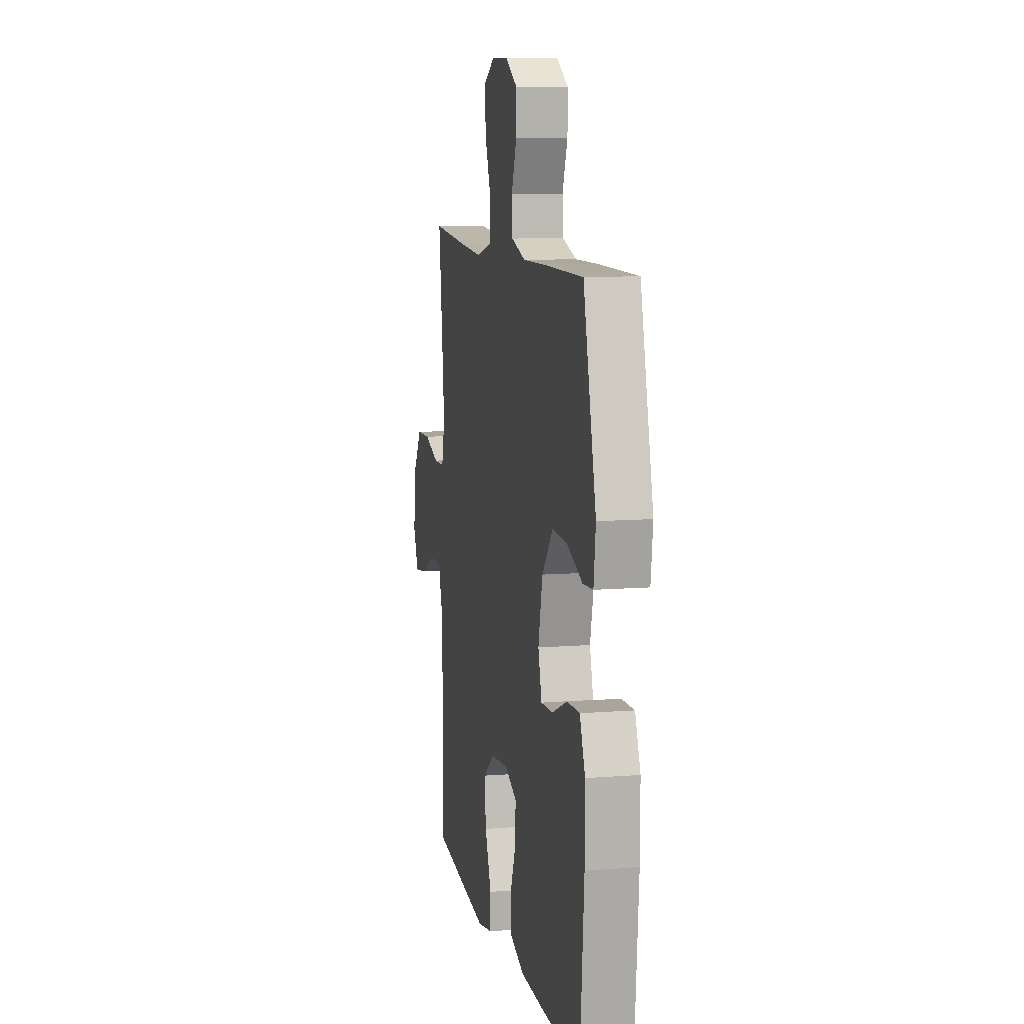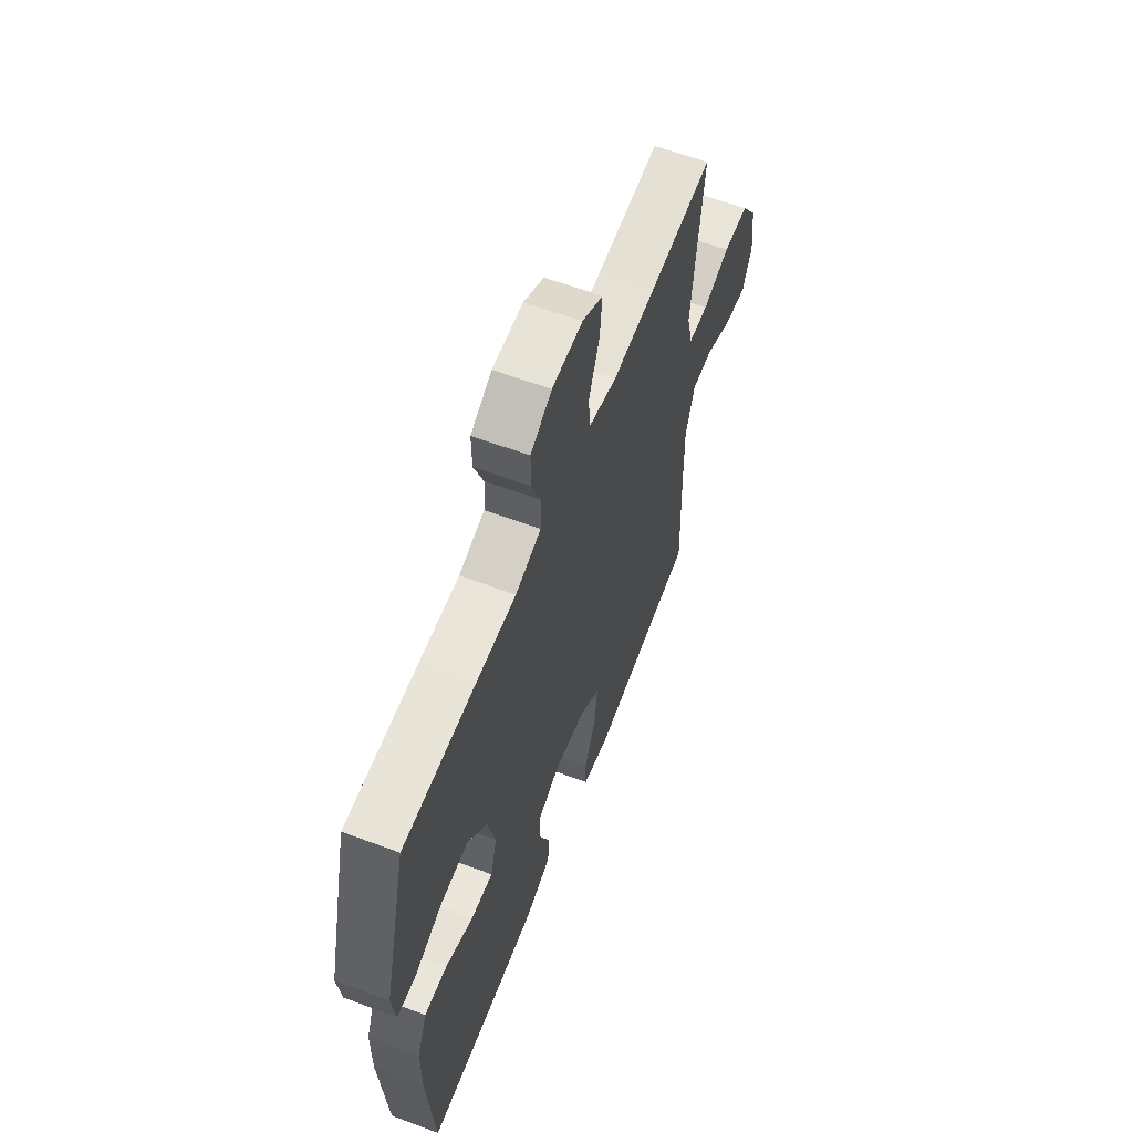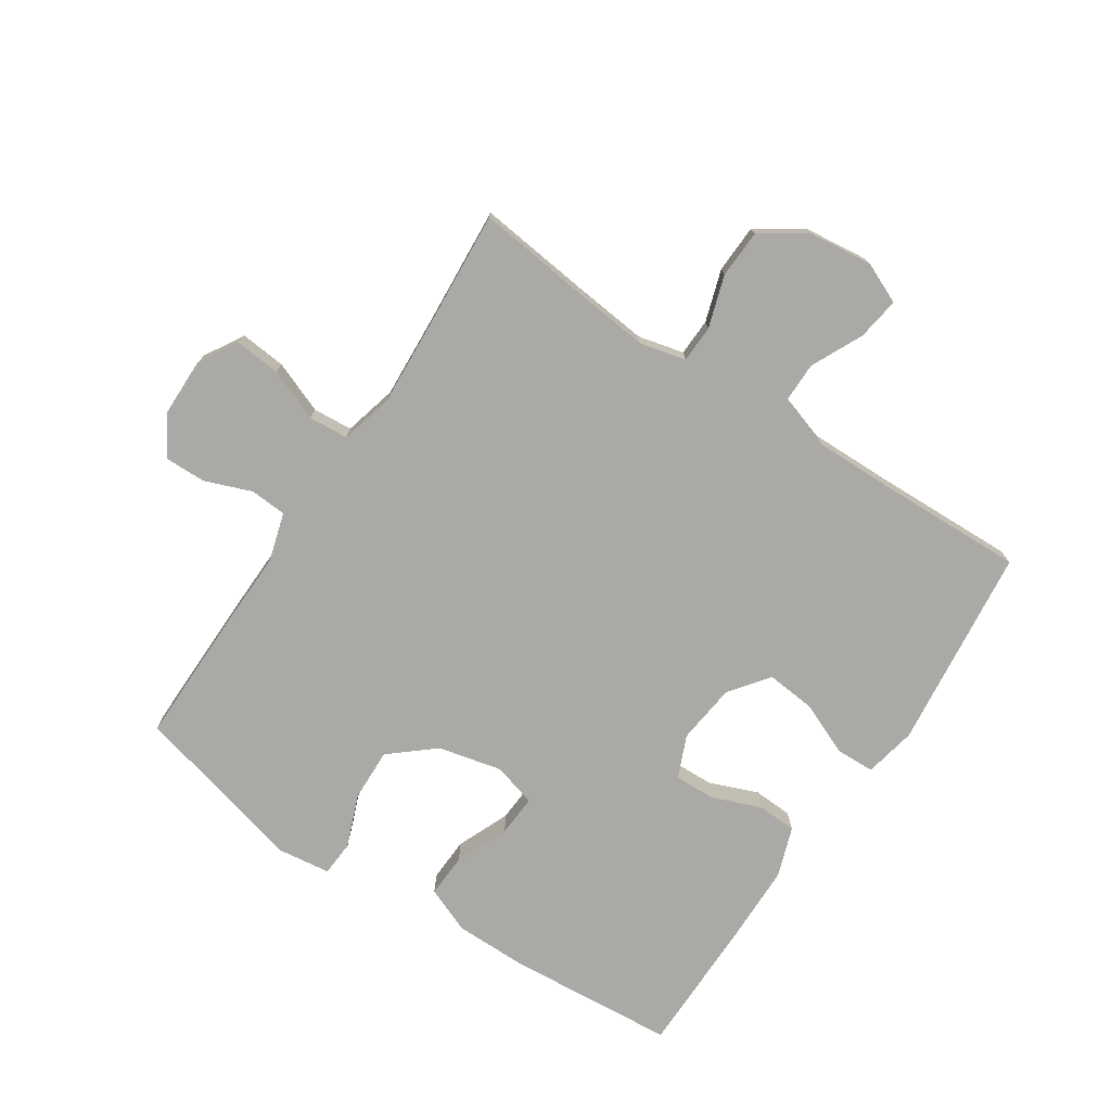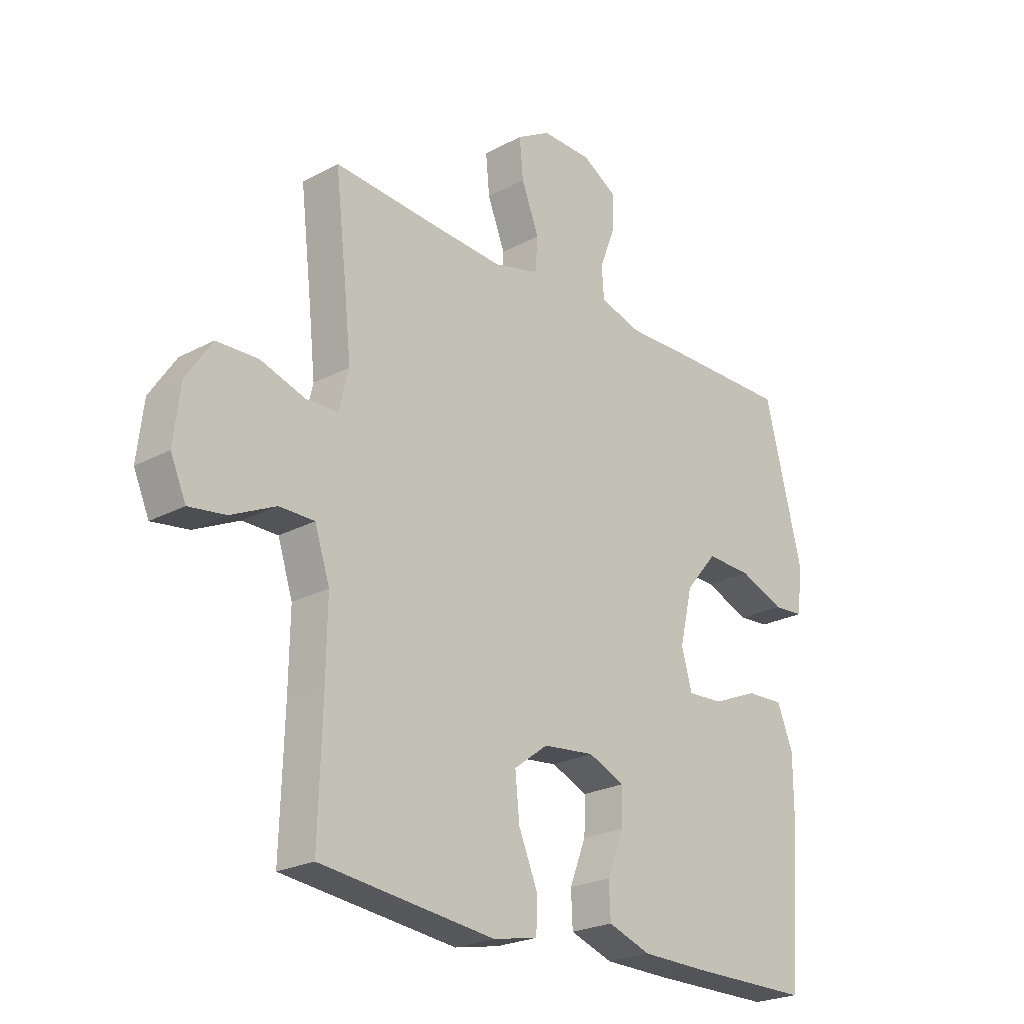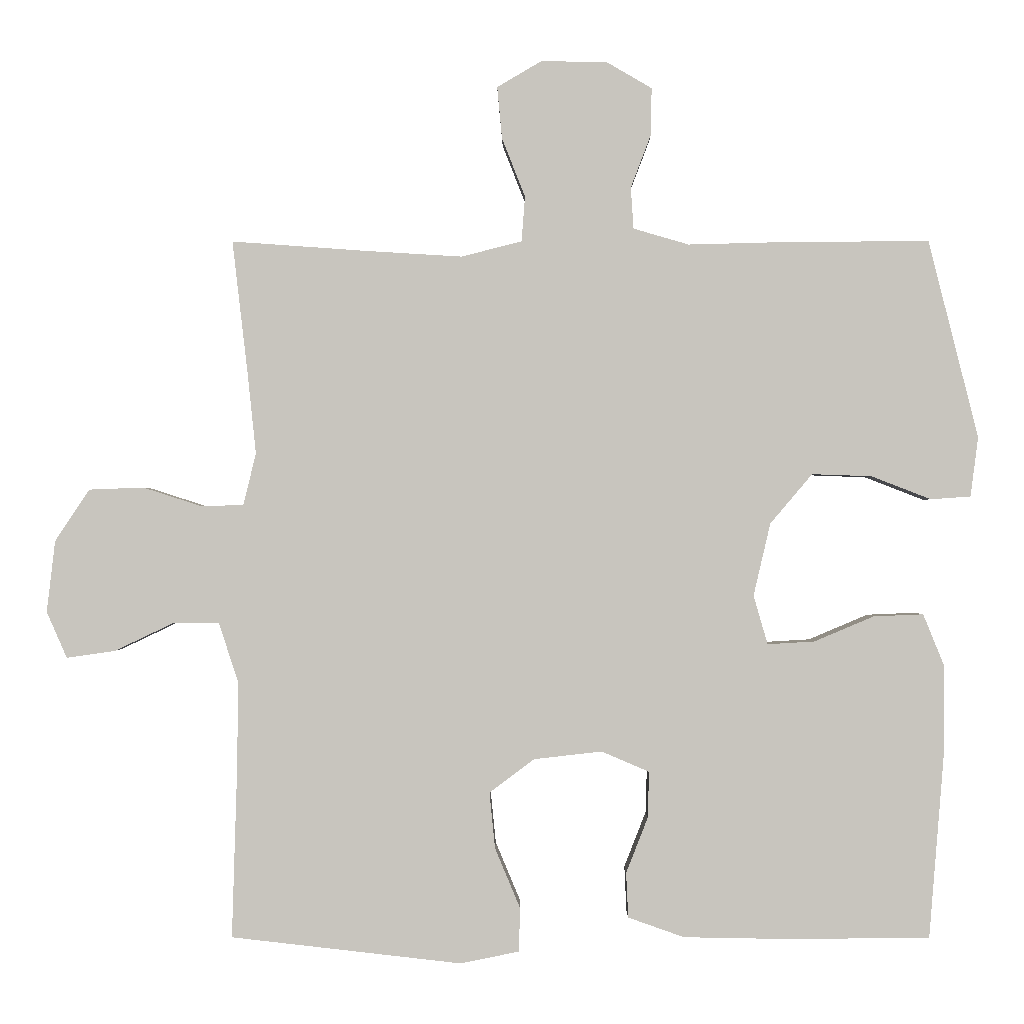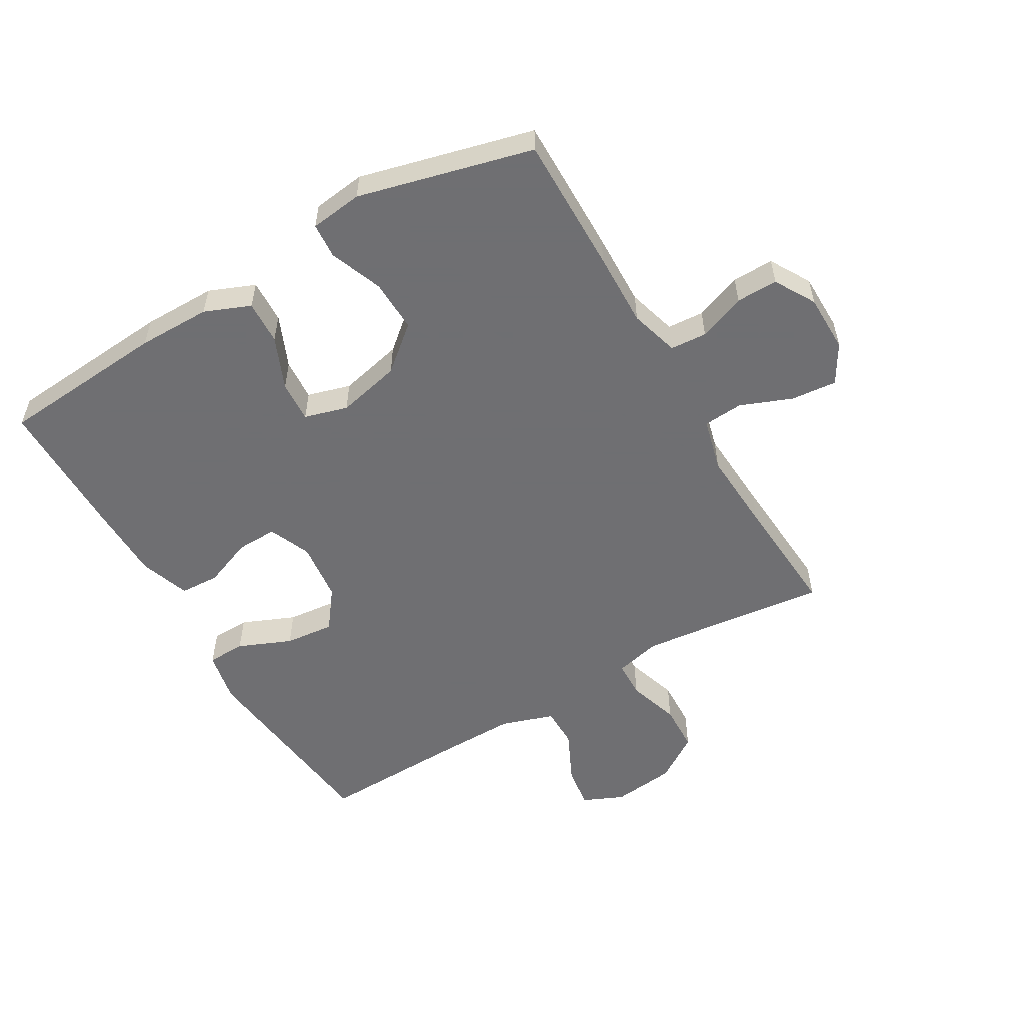
<metadata>
{"format":"obj","ext":"obj","renderer":"f3d","projection":"perspective","resolution":1024,"background":"white","views":[{"elev":10.1,"azim":-101.5,"up":"+Z"},{"elev":61.0,"azim":-69.1,"up":"+Z"},{"elev":-75.4,"azim":56.5,"up":"+Y"},{"elev":-23.6,"azim":132.0,"up":"+Z"},{"elev":-0.4,"azim":-179.5,"up":"+Z"},{"elev":-54.7,"azim":-59.8,"up":"+Y"}]}
</metadata>
<code>
v 0.5 0.07 0.5
v 0.478 0.07 0.31
v 0.466 0.07 0.195
v 0.484 0.07 0.121
v 0.544 0.07 0.119
v 0.628 0.07 0.146
v 0.706 0.07 0.143
v 0.755 0.07 0.069
v 0.767 0.07 -0.033
v 0.738 0.07 -0.099
v 0.669 0.07 -0.089
v 0.585 0.07 -0.049
v 0.519 0.07 -0.049
v 0.491 0.07 -0.135
v 0.493 0.07 -0.269
v 0.5 0.07 -0.5
v 0.172 0.07 -0.537
v 0.088 0.07 -0.52
v 0.086 0.07 -0.458
v 0.122 0.07 -0.372
v 0.13 0.07 -0.292
v 0.066 0.07 -0.244
v -0.031 0.07 -0.233
v -0.099 0.07 -0.262
v -0.097 0.07 -0.328
v -0.066 0.07 -0.407
v -0.069 0.07 -0.471
v -0.149 0.07 -0.499
v -0.271 0.07 -0.501
v -0.5 0.07 -0.5
v -0.522 0.07 -0.228
v -0.522 0.07 -0.11
v -0.492 0.07 -0.036
v -0.421 0.07 -0.039
v -0.336 0.07 -0.075
v -0.269 0.07 -0.079
v -0.249 0.07 -0.009
v -0.273 0.07 0.094
v -0.333 0.07 0.165
v -0.418 0.07 0.162
v -0.503 0.07 0.129
v -0.56 0.07 0.133
v -0.571 0.07 0.218
v -0.5 0.07 0.5
v -0.276 0.07 0.498
v -0.156 0.07 0.495
v -0.077 0.07 0.518
v -0.073 0.07 0.577
v -0.102 0.07 0.653
v -0.103 0.07 0.72
v -0.038 0.07 0.758
v 0.056 0.07 0.759
v 0.119 0.07 0.722
v 0.112 0.07 0.648
v 0.079 0.07 0.564
v 0.084 0.07 0.5
v 0.17 0.07 0.478
v 0.303 0.07 0.486
v 0.5 0 0.5
v 0.478 0 0.31
v 0.466 0 0.195
v 0.484 0 0.121
v 0.544 0 0.119
v 0.628 0 0.146
v 0.706 0 0.143
v 0.755 0 0.069
v 0.767 0 -0.033
v 0.738 0 -0.099
v 0.669 0 -0.089
v 0.585 0 -0.049
v 0.519 0 -0.049
v 0.491 0 -0.135
v 0.493 0 -0.269
v 0.5 0 -0.5
v 0.172 0 -0.537
v 0.088 0 -0.52
v 0.086 0 -0.458
v 0.122 0 -0.372
v 0.13 0 -0.292
v 0.066 0 -0.244
v -0.031 0 -0.233
v -0.099 0 -0.262
v -0.097 0 -0.328
v -0.066 0 -0.407
v -0.069 0 -0.471
v -0.149 0 -0.499
v -0.271 0 -0.501
v -0.5 0 -0.5
v -0.522 0 -0.228
v -0.522 0 -0.11
v -0.492 0 -0.036
v -0.421 0 -0.039
v -0.336 0 -0.075
v -0.269 0 -0.079
v -0.249 0 -0.009
v -0.273 0 0.094
v -0.333 0 0.165
v -0.418 0 0.162
v -0.503 0 0.129
v -0.56 0 0.133
v -0.571 0 0.218
v -0.5 0 0.5
v -0.276 0 0.498
v -0.156 0 0.495
v -0.077 0 0.518
v -0.073 0 0.577
v -0.102 0 0.653
v -0.103 0 0.72
v -0.038 0 0.758
v 0.056 0 0.759
v 0.119 0 0.722
v 0.112 0 0.648
v 0.079 0 0.564
v 0.084 0 0.5
v 0.17 0 0.478
v 0.303 0 0.486
f 53 54 55
f 52 53 55
f 51 52 55
f 50 51 55
f 49 50 55
f 48 49 55
f 47 48 55 56
f 46 47 56 57
f 45 46 57
f 44 45 57
f 43 44 57
f 42 43 57
f 41 42 57
f 40 41 57
f 33 34 35
f 32 33 35
f 31 32 35
f 30 31 35
f 29 30 35
f 28 29 35
f 27 28 35
f 26 27 35
f 25 26 35
f 24 25 35 36
f 23 24 36 37
f 18 19 20
f 17 18 20
f 16 17 20
f 15 16 20
f 14 15 20 21
f 13 14 21 22
f 10 11 12
f 9 10 12
f 8 9 12
f 7 8 12
f 6 7 12
f 5 6 12
f 4 5 12 13
f 23 37 38
f 22 23 38
f 13 22 38
f 4 13 38
f 3 4 38
f 39 40 57 58
f 38 39 58
f 3 38 58
f 2 3 58
f 1 2 58
f 113 112 111
f 113 111 110
f 113 110 109
f 113 109 108
f 113 108 107
f 113 107 106
f 114 113 106 105
f 115 114 105 104
f 115 104 103
f 115 103 102
f 115 102 101
f 115 101 100
f 115 100 99
f 115 99 98
f 93 92 91
f 93 91 90
f 93 90 89
f 93 89 88
f 93 88 87
f 93 87 86
f 93 86 85
f 93 85 84
f 93 84 83
f 94 93 83 82
f 95 94 82 81
f 78 77 76
f 78 76 75
f 78 75 74
f 78 74 73
f 79 78 73 72
f 80 79 72 71
f 70 69 68
f 70 68 67
f 70 67 66
f 70 66 65
f 70 65 64
f 70 64 63
f 71 70 63 62
f 96 95 81
f 96 81 80
f 96 80 71
f 96 71 62
f 96 62 61
f 116 115 98 97
f 116 97 96
f 116 96 61
f 116 61 60
f 116 60 59
f 1 59 60 2
f 2 60 61 3
f 3 61 62 4
f 4 62 63 5
f 5 63 64 6
f 6 64 65 7
f 7 65 66 8
f 8 66 67 9
f 9 67 68 10
f 10 68 69 11
f 11 69 70 12
f 12 70 71 13
f 13 71 72 14
f 14 72 73 15
f 15 73 74 16
f 16 74 75 17
f 17 75 76 18
f 18 76 77 19
f 19 77 78 20
f 20 78 79 21
f 21 79 80 22
f 22 80 81 23
f 23 81 82 24
f 24 82 83 25
f 25 83 84 26
f 26 84 85 27
f 27 85 86 28
f 28 86 87 29
f 29 87 88 30
f 30 88 89 31
f 31 89 90 32
f 32 90 91 33
f 33 91 92 34
f 34 92 93 35
f 35 93 94 36
f 36 94 95 37
f 37 95 96 38
f 38 96 97 39
f 39 97 98 40
f 40 98 99 41
f 41 99 100 42
f 42 100 101 43
f 43 101 102 44
f 44 102 103 45
f 45 103 104 46
f 46 104 105 47
f 47 105 106 48
f 48 106 107 49
f 49 107 108 50
f 50 108 109 51
f 51 109 110 52
f 52 110 111 53
f 53 111 112 54
f 54 112 113 55
f 55 113 114 56
f 56 114 115 57
f 57 115 116 58
f 58 116 59 1

</code>
